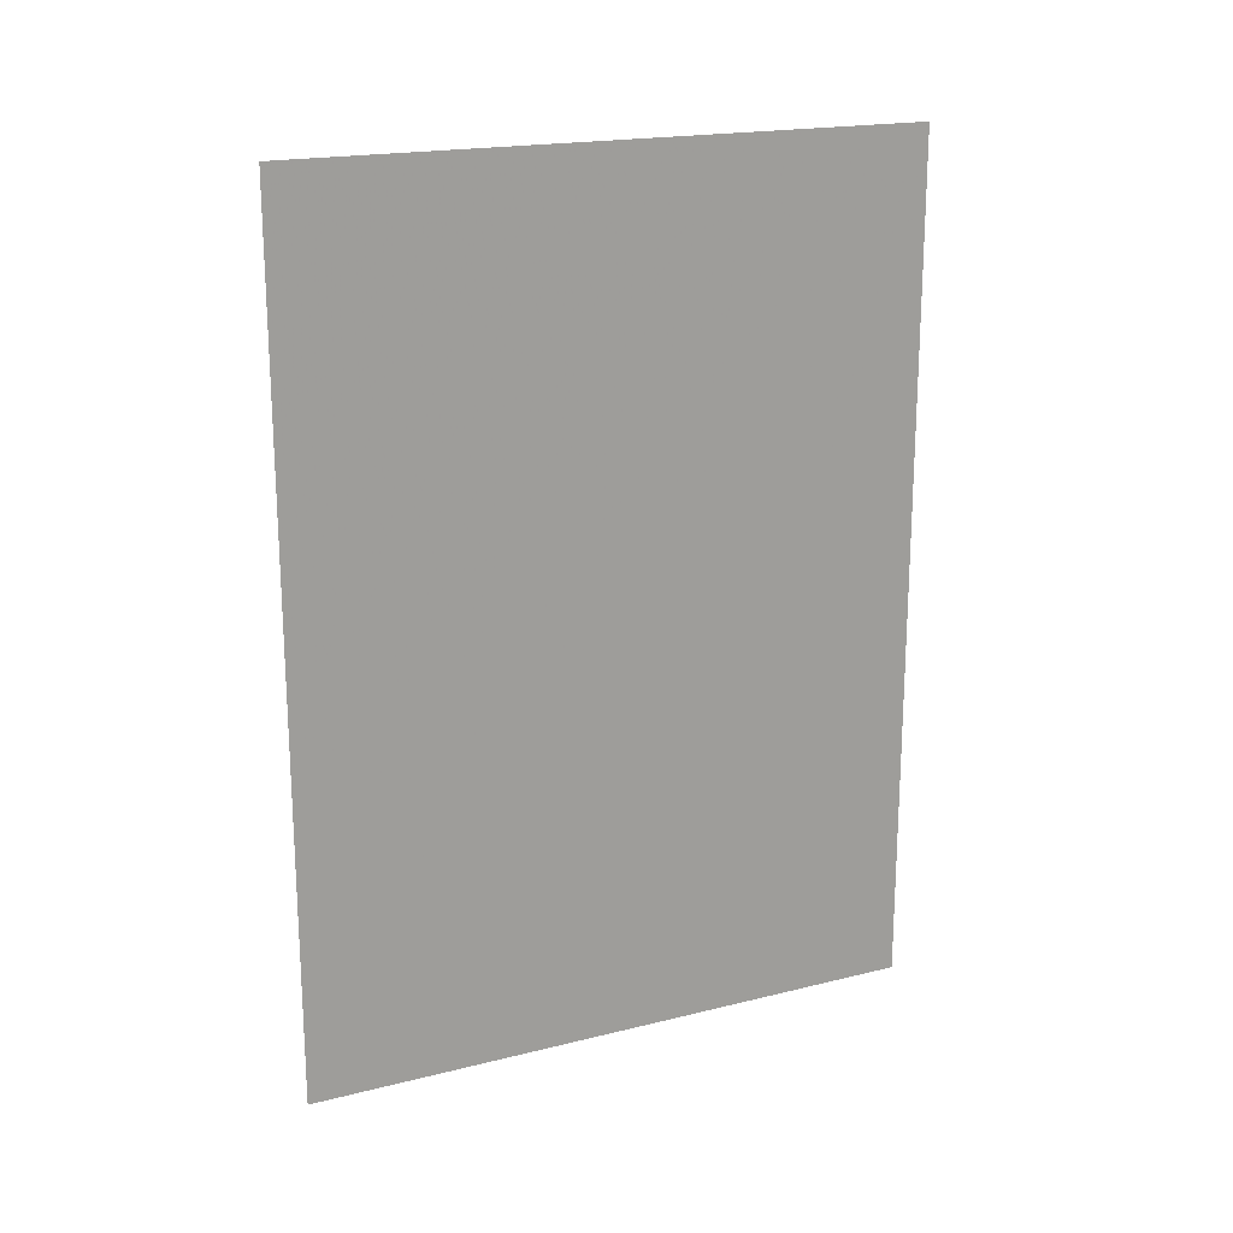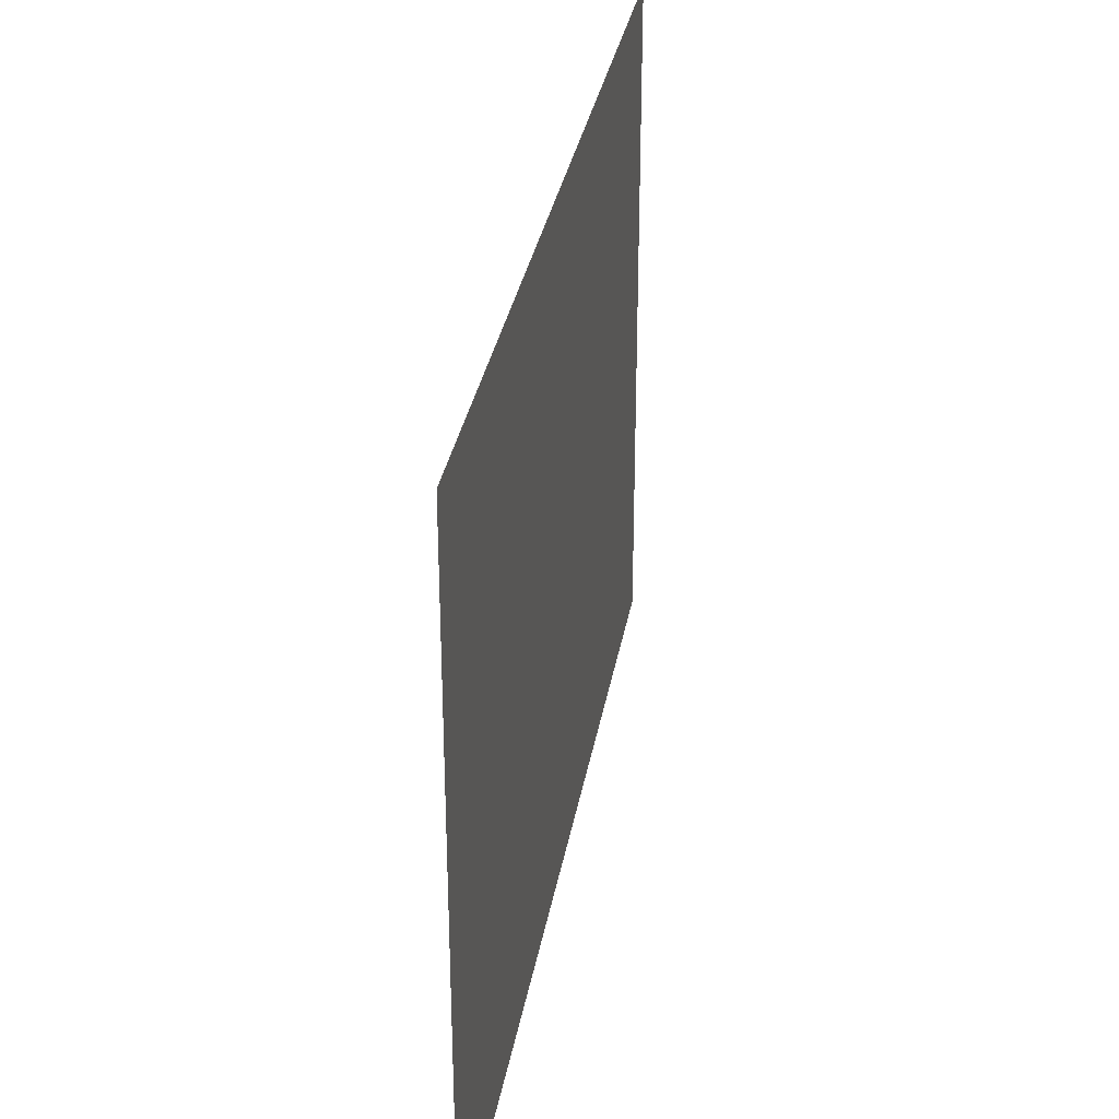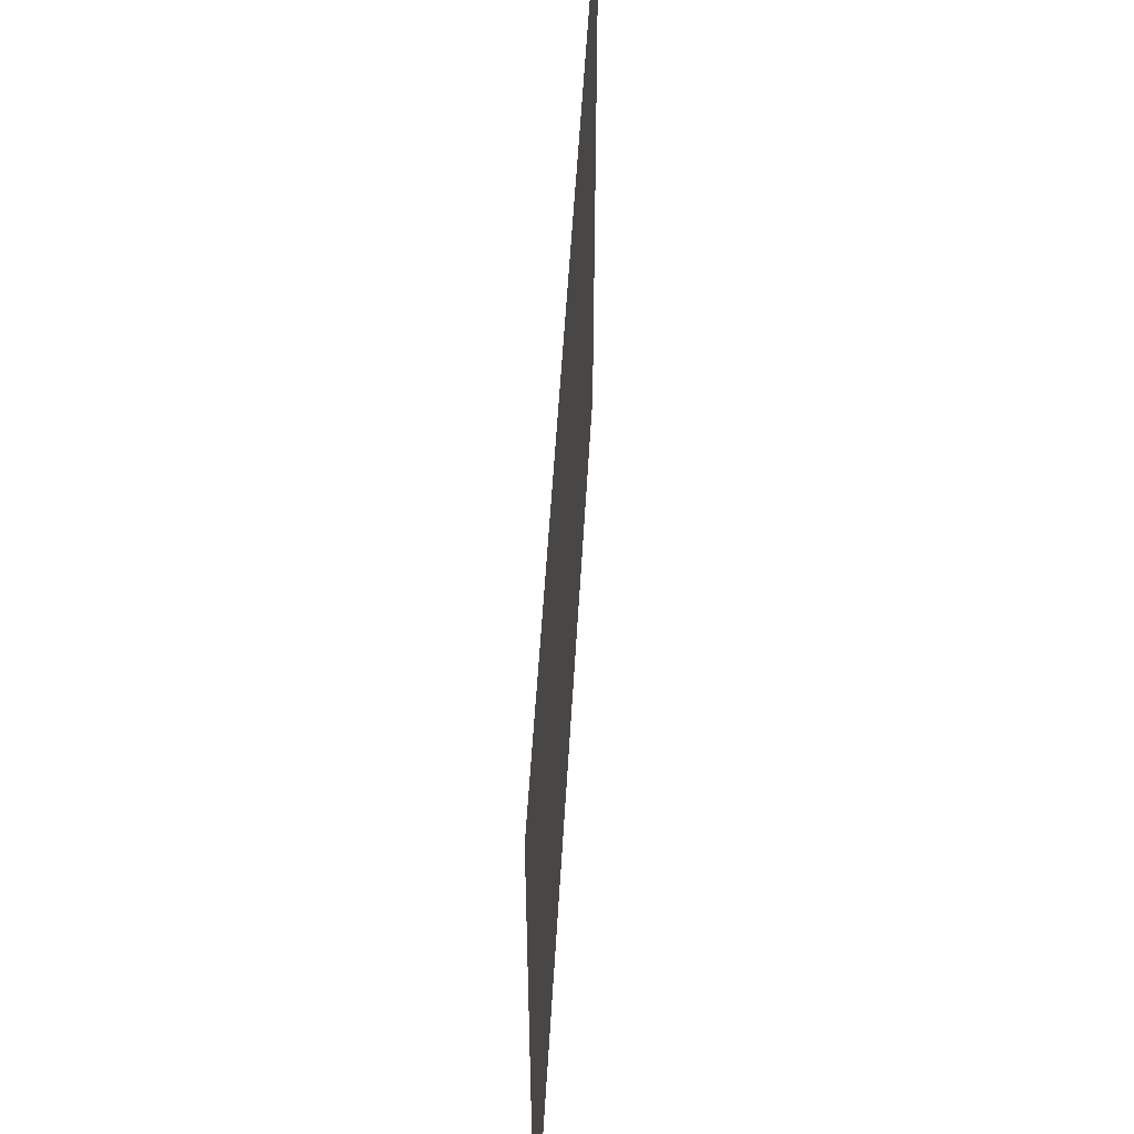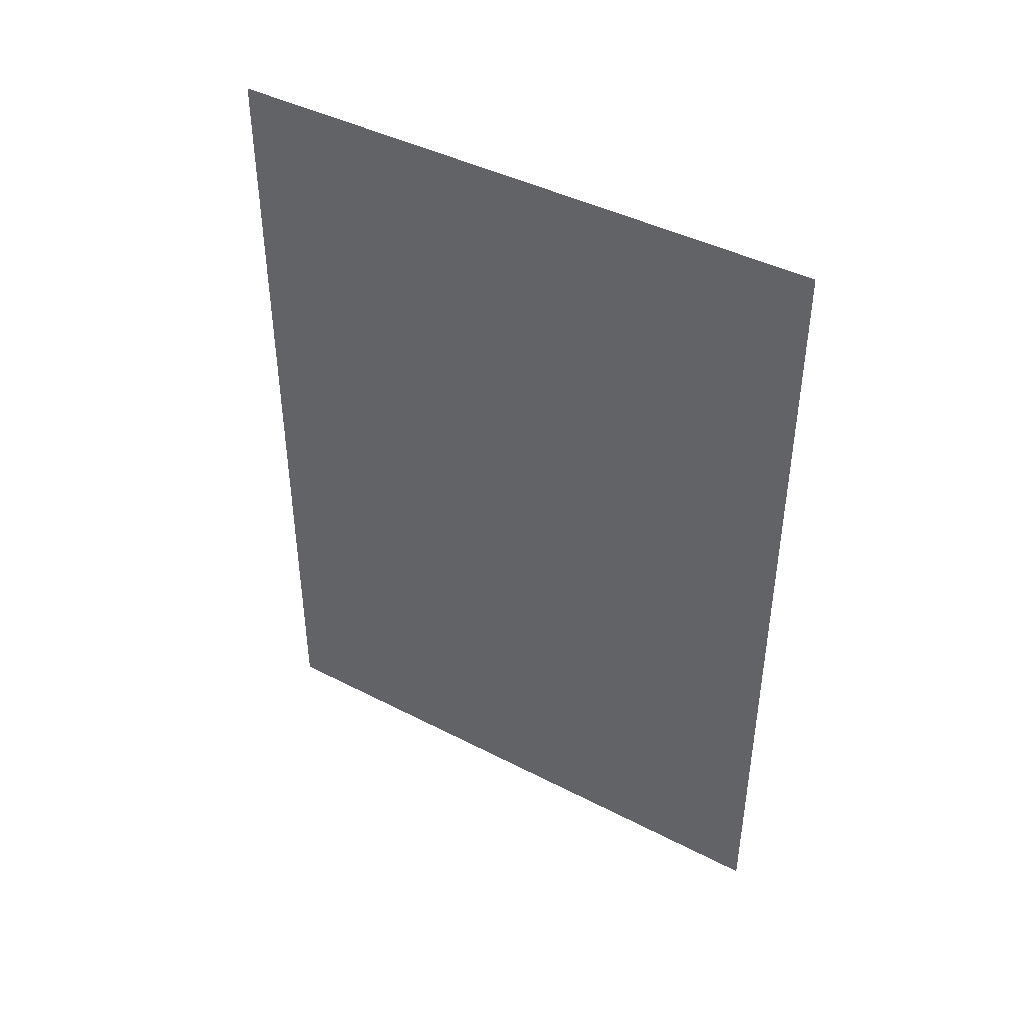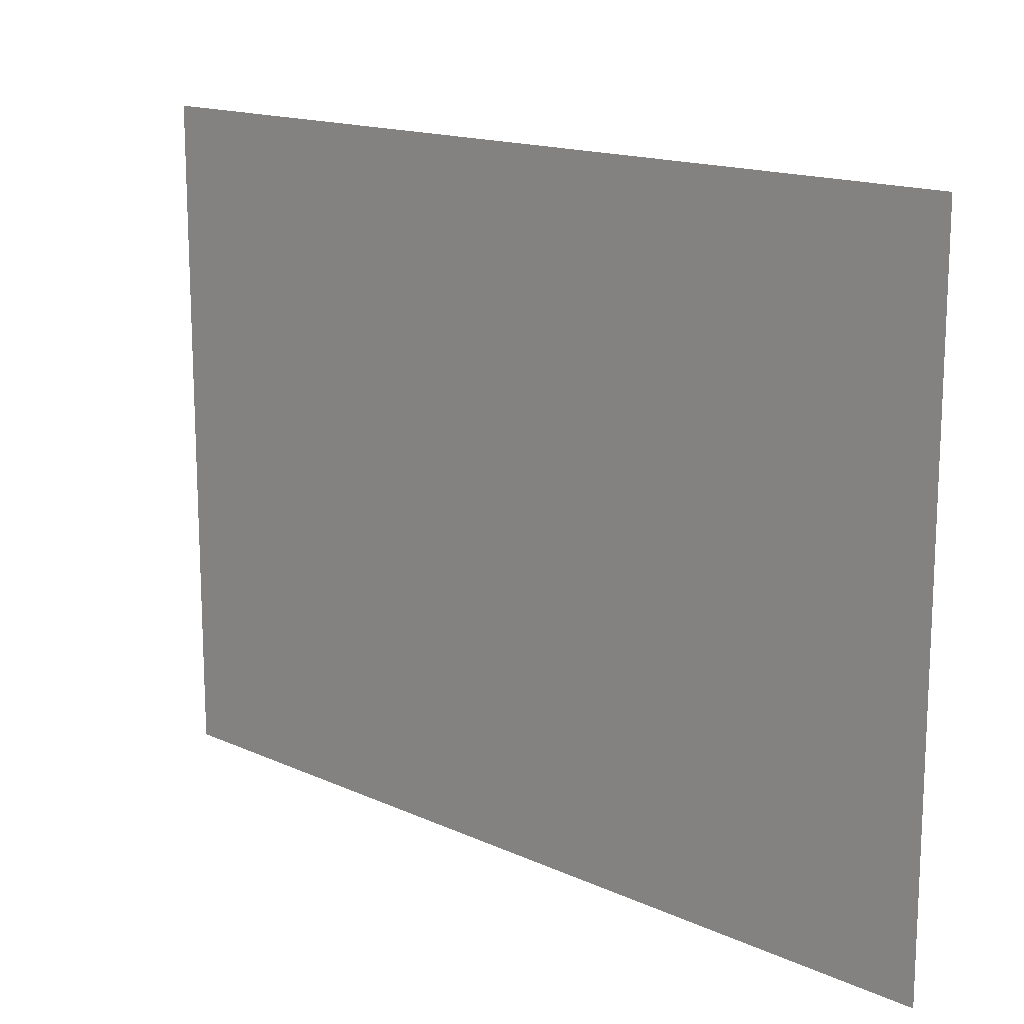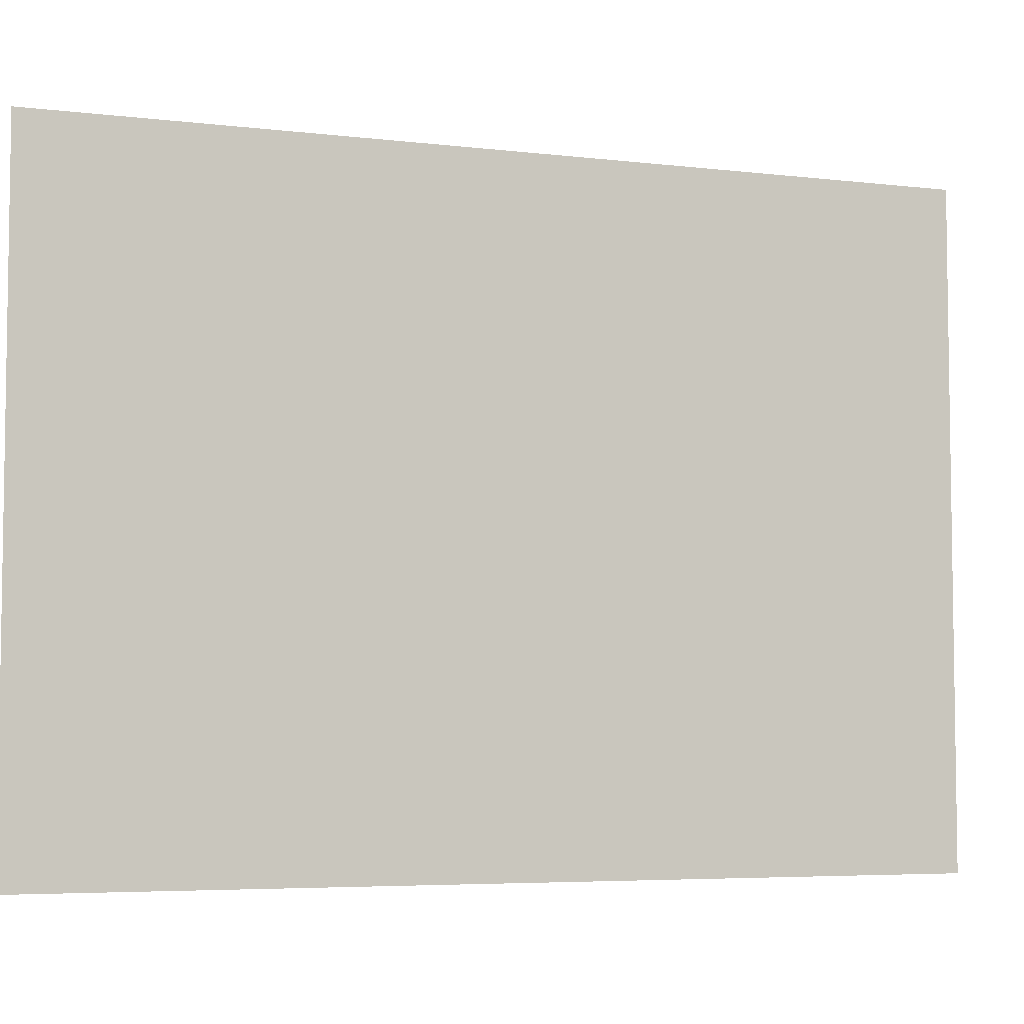
<metadata>
{"format":"obj","ext":"obj","renderer":"f3d","projection":"perspective","resolution":1024,"background":"white","views":[{"elev":19.1,"azim":-115.2,"up":"+Z"},{"elev":32.1,"azim":9.6,"up":"+Y"},{"elev":53.9,"azim":3.3,"up":"+Y"},{"elev":42.6,"azim":-58.3,"up":"+Z"},{"elev":15.3,"azim":134.1,"up":"+Y"},{"elev":-5.3,"azim":-110.3,"up":"+Y"}]}
</metadata>
<code>
v -11.01 4.253 0
v -11.01 5.716 0
v -11.01 4.253 2
v -11.01 5.716 2
f 1 2 3
f 2 3 4

</code>
